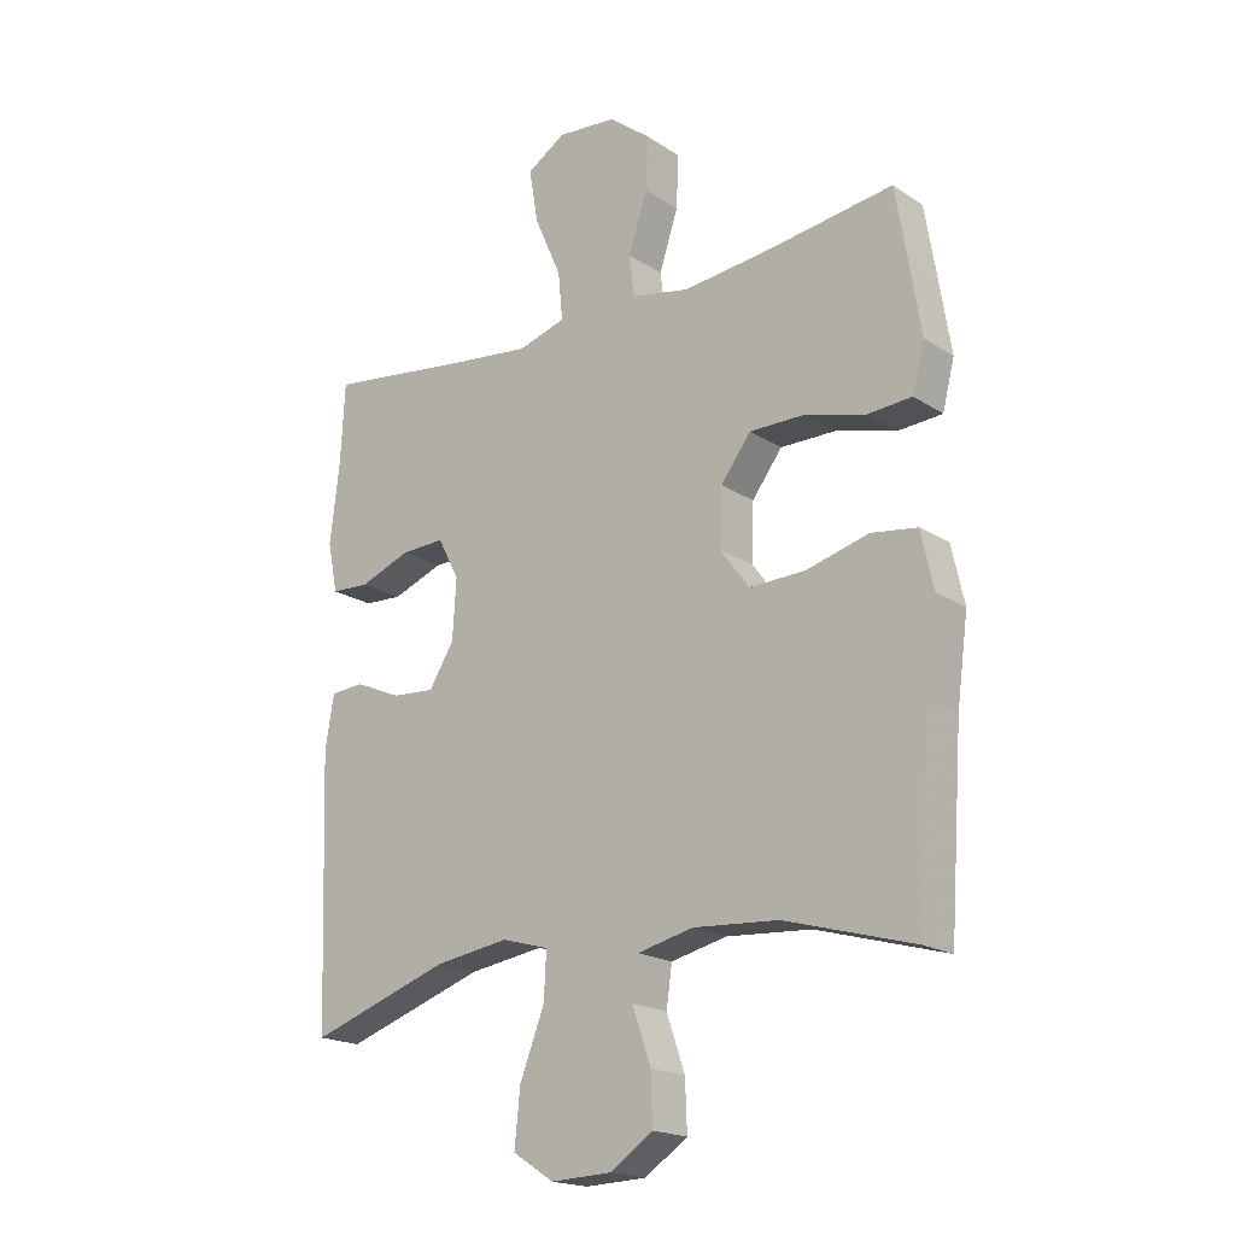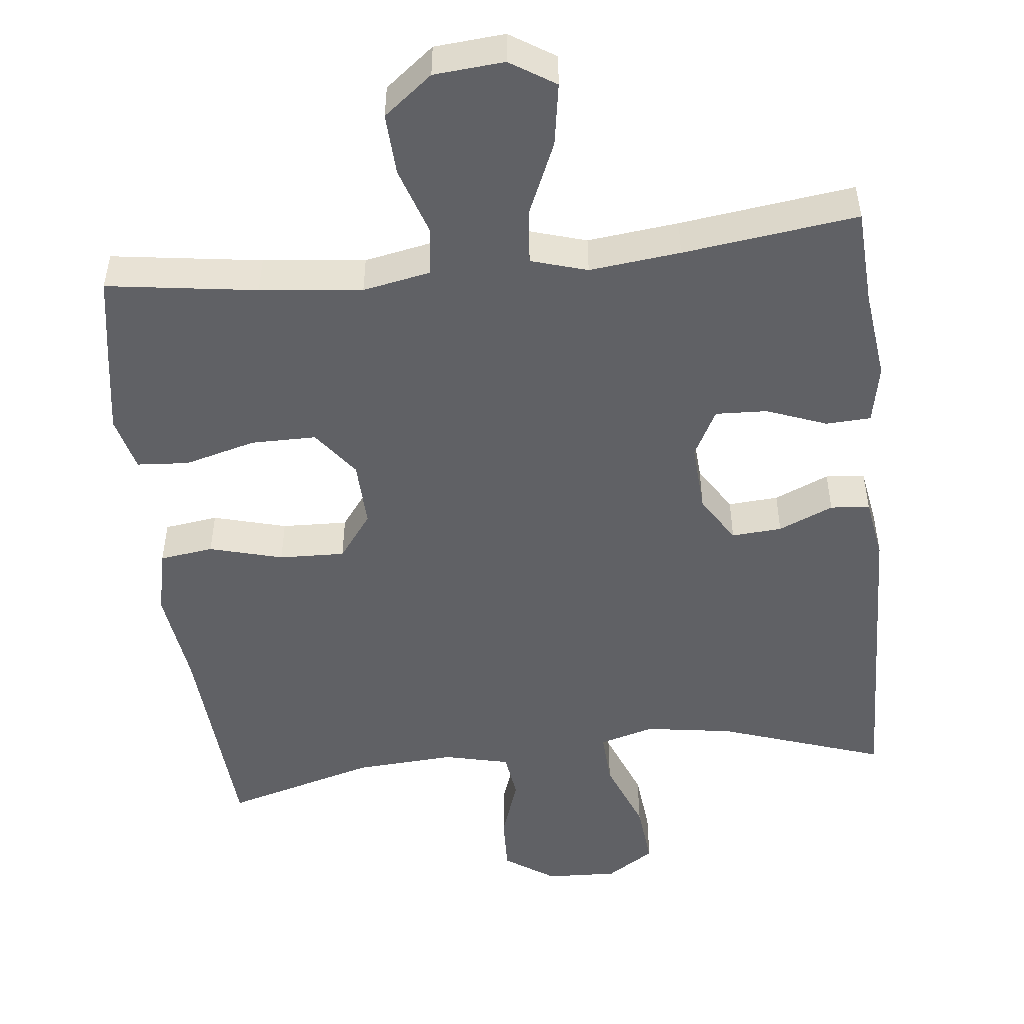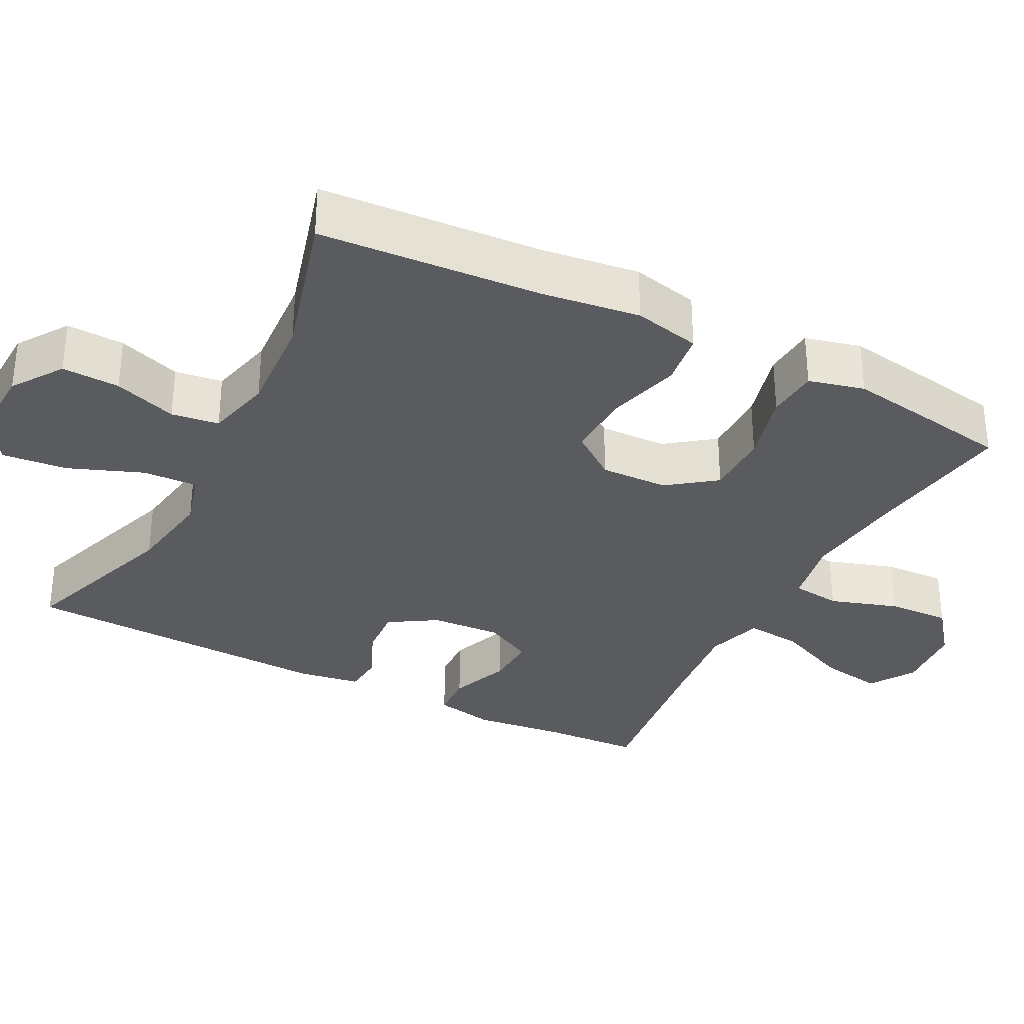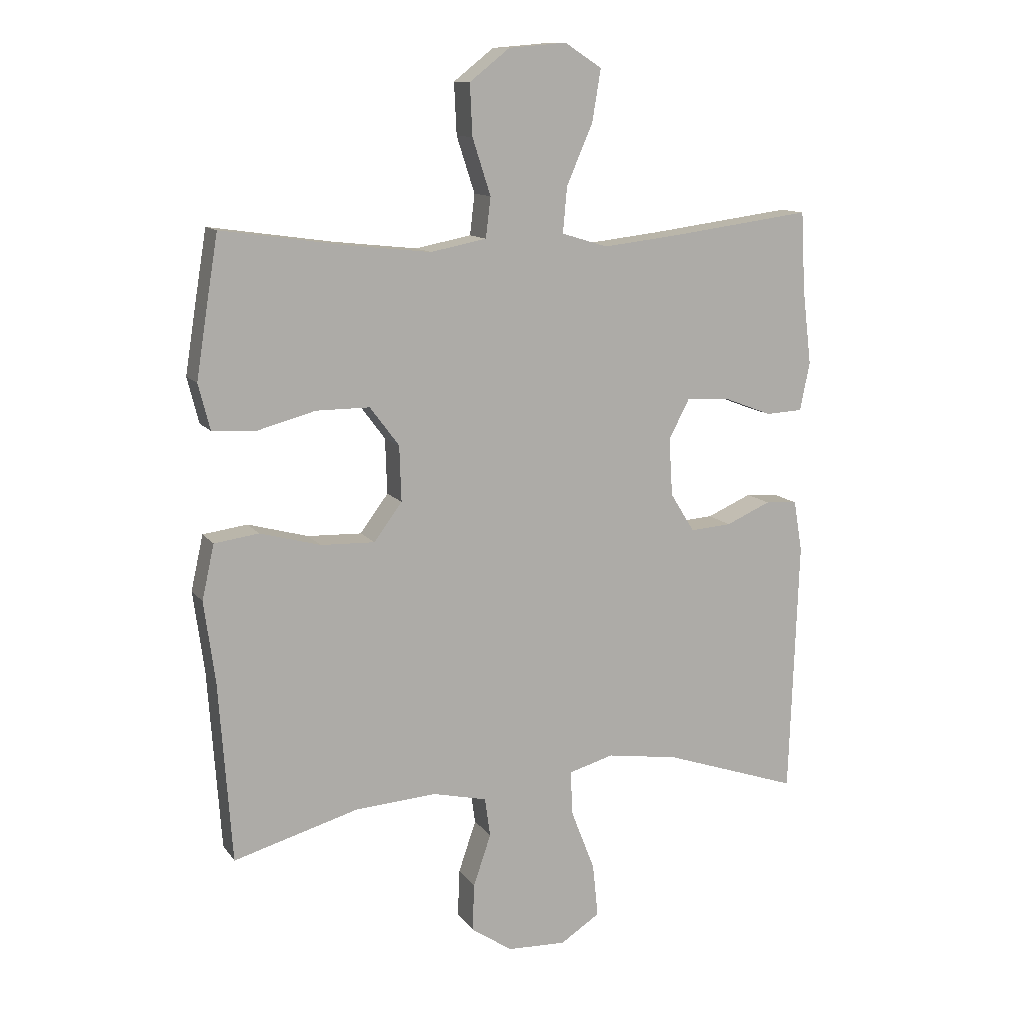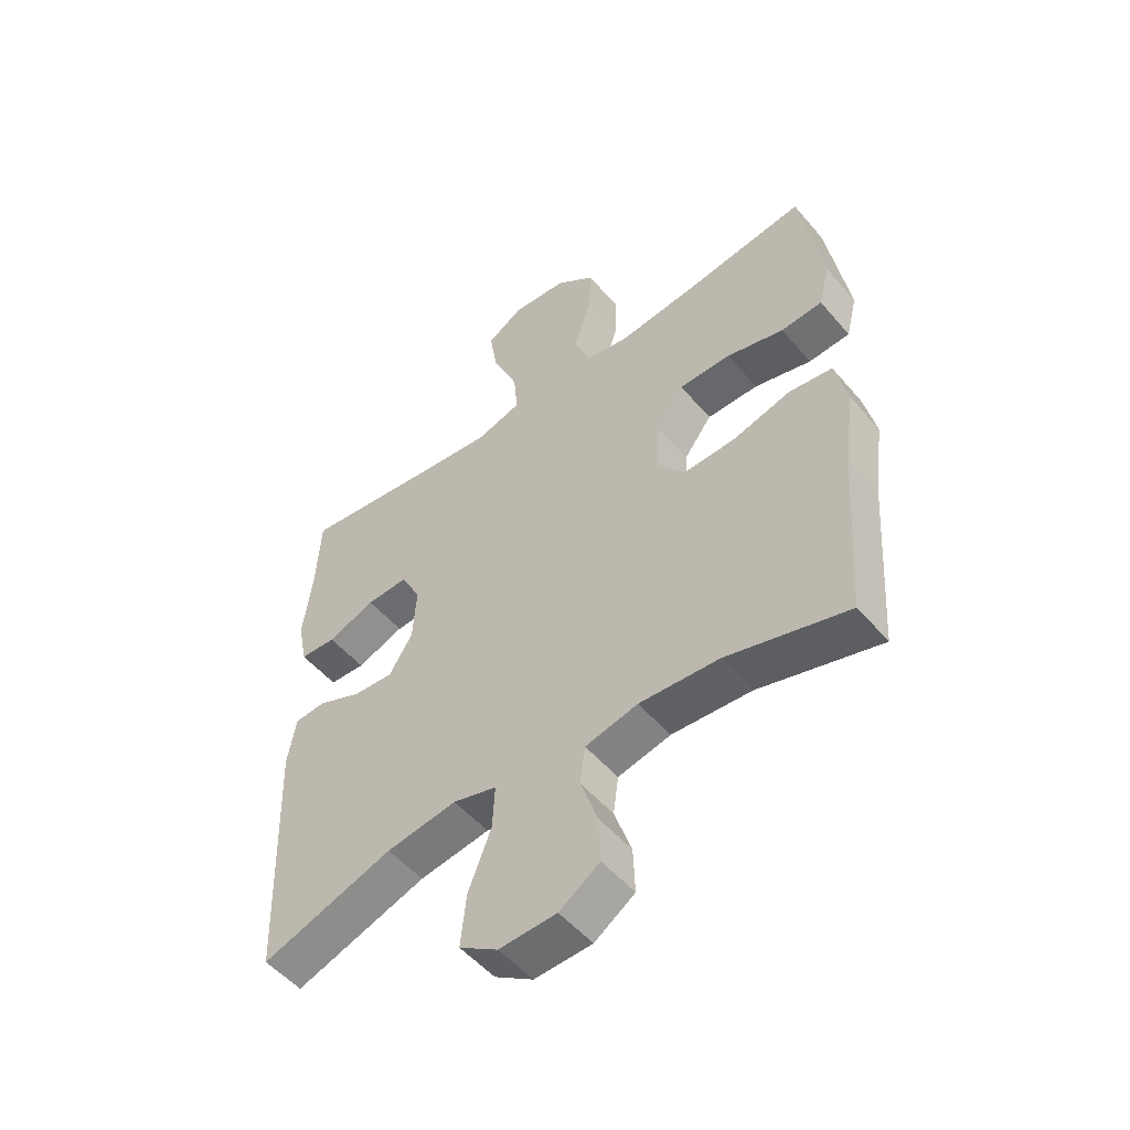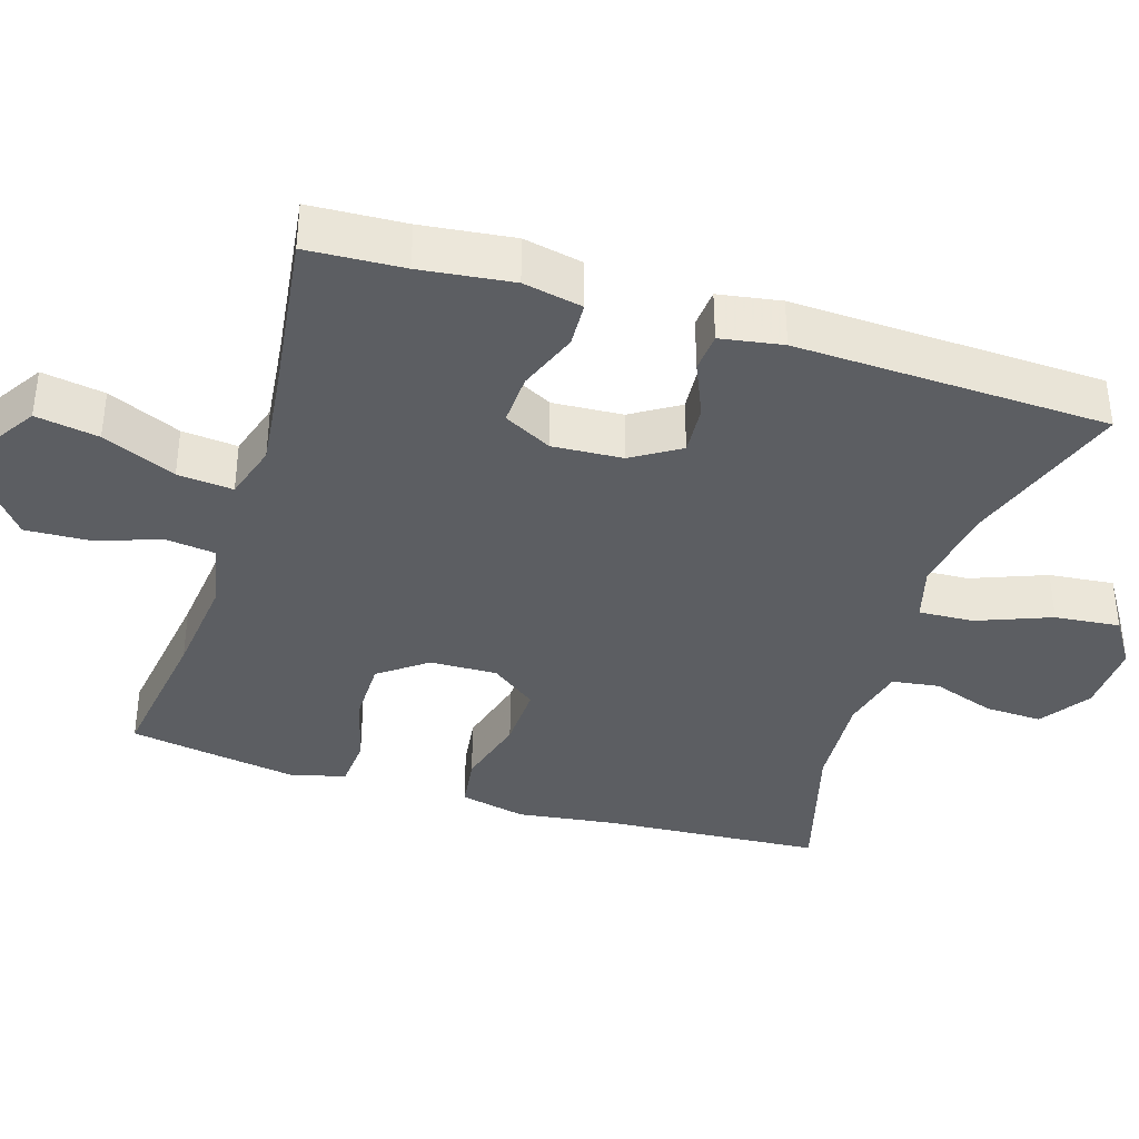
<metadata>
{"format":"obj","ext":"obj","renderer":"f3d","projection":"perspective","resolution":1024,"background":"white","views":[{"elev":-18.9,"azim":-140.6,"up":"+Z"},{"elev":-49.9,"azim":6.3,"up":"+Y"},{"elev":-32.7,"azim":-117.4,"up":"+Y"},{"elev":11.9,"azim":-22.0,"up":"+Z"},{"elev":-52.3,"azim":-140.8,"up":"+Z"},{"elev":-37.7,"azim":72.6,"up":"+Y"}]}
</metadata>
<code>
v -0.5 0.07 -0.5
v -0.521 0.07 -0.203
v -0.539 0.07 -0.07
v -0.519 0.07 0.02
v -0.446 0.07 0.03
v -0.347 0.07 0.003
v -0.258 0.07 0
v -0.212 0.07 0.062
v -0.215 0.07 0.153
v -0.263 0.07 0.217
v -0.351 0.07 0.217
v -0.448 0.07 0.191
v -0.518 0.07 0.196
v -0.537 0.07 0.271
v -0.519 0.07 0.385
v -0.5 0.07 0.5
v -0.297 0.07 0.471
v -0.159 0.07 0.456
v -0.067 0.07 0.474
v -0.059 0.07 0.54
v -0.089 0.07 0.632
v -0.093 0.07 0.716
v -0.027 0.07 0.768
v 0.068 0.07 0.776
v 0.129 0.07 0.737
v 0.115 0.07 0.652
v 0.072 0.07 0.553
v 0.065 0.07 0.478
v 0.141 0.07 0.455
v 0.264 0.07 0.469
v 0.5 0.07 0.5
v 0.507 0.07 0.37
v 0.522 0.07 0.246
v 0.506 0.07 0.166
v 0.445 0.07 0.163
v 0.364 0.07 0.194
v 0.294 0.07 0.197
v 0.26 0.07 0.132
v 0.266 0.07 0.037
v 0.306 0.07 -0.027
v 0.374 0.07 -0.022
v 0.448 0.07 0.01
v 0.501 0.07 0.006
v 0.515 0.07 -0.078
v 0.5 0.07 -0.5
v 0.277 0.07 -0.424
v 0.158 0.07 -0.406
v 0.084 0.07 -0.427
v 0.088 0.07 -0.501
v 0.127 0.07 -0.601
v 0.136 0.07 -0.689
v 0.071 0.07 -0.731
v -0.026 0.07 -0.727
v -0.094 0.07 -0.681
v -0.091 0.07 -0.603
v -0.062 0.07 -0.518
v -0.071 0.07 -0.454
v -0.16 0.07 -0.433
v -0.295 0.07 -0.442
v -0.5 0 -0.5
v -0.521 0 -0.203
v -0.539 0 -0.07
v -0.519 0 0.02
v -0.446 0 0.03
v -0.347 0 0.003
v -0.258 0 0
v -0.212 0 0.062
v -0.215 0 0.153
v -0.263 0 0.217
v -0.351 0 0.217
v -0.448 0 0.191
v -0.518 0 0.196
v -0.537 0 0.271
v -0.519 0 0.385
v -0.5 0 0.5
v -0.297 0 0.471
v -0.159 0 0.456
v -0.067 0 0.474
v -0.059 0 0.54
v -0.089 0 0.632
v -0.093 0 0.716
v -0.027 0 0.768
v 0.068 0 0.776
v 0.129 0 0.737
v 0.115 0 0.652
v 0.072 0 0.553
v 0.065 0 0.478
v 0.141 0 0.455
v 0.264 0 0.469
v 0.5 0 0.5
v 0.507 0 0.37
v 0.522 0 0.246
v 0.506 0 0.166
v 0.445 0 0.163
v 0.364 0 0.194
v 0.294 0 0.197
v 0.26 0 0.132
v 0.266 0 0.037
v 0.306 0 -0.027
v 0.374 0 -0.022
v 0.448 0 0.01
v 0.501 0 0.006
v 0.515 0 -0.078
v 0.5 0 -0.5
v 0.277 0 -0.424
v 0.158 0 -0.406
v 0.084 0 -0.427
v 0.088 0 -0.501
v 0.127 0 -0.601
v 0.136 0 -0.689
v 0.071 0 -0.731
v -0.026 0 -0.727
v -0.094 0 -0.681
v -0.091 0 -0.603
v -0.062 0 -0.518
v -0.071 0 -0.454
v -0.16 0 -0.433
v -0.295 0 -0.442
f 53 54 55 56
f 53 56 57
f 52 53 57
f 49 50 51 52
f 48 49 52 57
f 47 48 57 58
f 43 44 45 46
f 41 42 43 46
f 40 41 46 47
f 39 40 47 58
f 33 34 35 36
f 32 33 36 37
f 30 31 32 37
f 29 30 37 38
f 24 25 26 27
f 24 27 28
f 23 24 28
f 20 21 22 23
f 19 20 23 28
f 18 19 28 29
f 14 15 16 17
f 14 17 18
f 11 12 13 14
f 10 11 14 18
f 9 10 18 29
f 3 4 5 6
f 2 3 6 7
f 59 1 2 7
f 58 59 7 8
f 29 38 39 58
f 8 9 29 58
f 115 114 113 112
f 116 115 112
f 116 112 111
f 111 110 109 108
f 116 111 108 107
f 117 116 107 106
f 105 104 103 102
f 105 102 101 100
f 106 105 100 99
f 117 106 99 98
f 95 94 93 92
f 96 95 92 91
f 96 91 90 89
f 97 96 89 88
f 86 85 84 83
f 87 86 83
f 87 83 82
f 82 81 80 79
f 87 82 79 78
f 88 87 78 77
f 76 75 74 73
f 77 76 73
f 73 72 71 70
f 77 73 70 69
f 88 77 69 68
f 65 64 63 62
f 66 65 62 61
f 66 61 60 118
f 67 66 118 117
f 117 98 97 88
f 117 88 68 67
f 1 60 61 2
f 2 61 62 3
f 3 62 63 4
f 4 63 64 5
f 5 64 65 6
f 6 65 66 7
f 7 66 67 8
f 8 67 68 9
f 9 68 69 10
f 10 69 70 11
f 11 70 71 12
f 12 71 72 13
f 13 72 73 14
f 14 73 74 15
f 15 74 75 16
f 16 75 76 17
f 17 76 77 18
f 18 77 78 19
f 19 78 79 20
f 20 79 80 21
f 21 80 81 22
f 22 81 82 23
f 23 82 83 24
f 24 83 84 25
f 25 84 85 26
f 26 85 86 27
f 27 86 87 28
f 28 87 88 29
f 29 88 89 30
f 30 89 90 31
f 31 90 91 32
f 32 91 92 33
f 33 92 93 34
f 34 93 94 35
f 35 94 95 36
f 36 95 96 37
f 37 96 97 38
f 38 97 98 39
f 39 98 99 40
f 40 99 100 41
f 41 100 101 42
f 42 101 102 43
f 43 102 103 44
f 44 103 104 45
f 45 104 105 46
f 46 105 106 47
f 47 106 107 48
f 48 107 108 49
f 49 108 109 50
f 50 109 110 51
f 51 110 111 52
f 52 111 112 53
f 53 112 113 54
f 54 113 114 55
f 55 114 115 56
f 56 115 116 57
f 57 116 117 58
f 58 117 118 59
f 59 118 60 1

</code>
